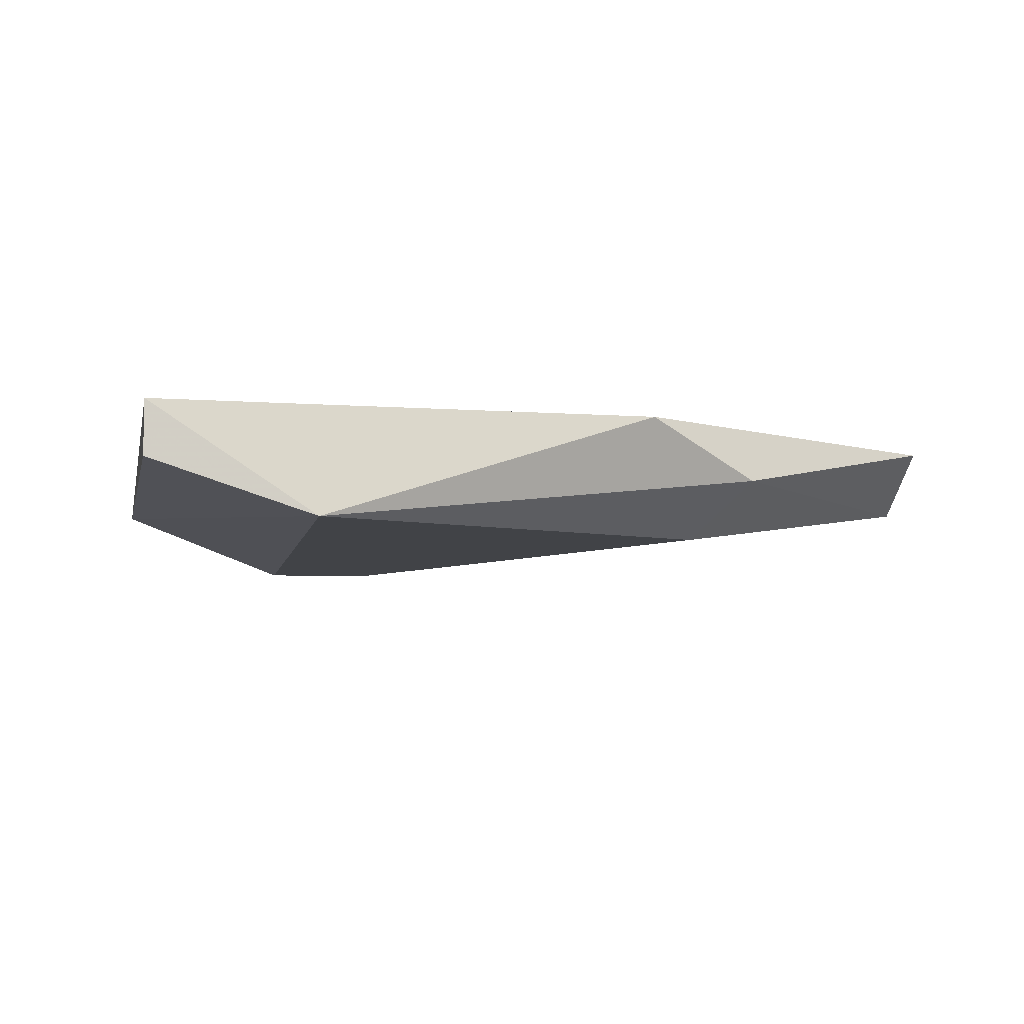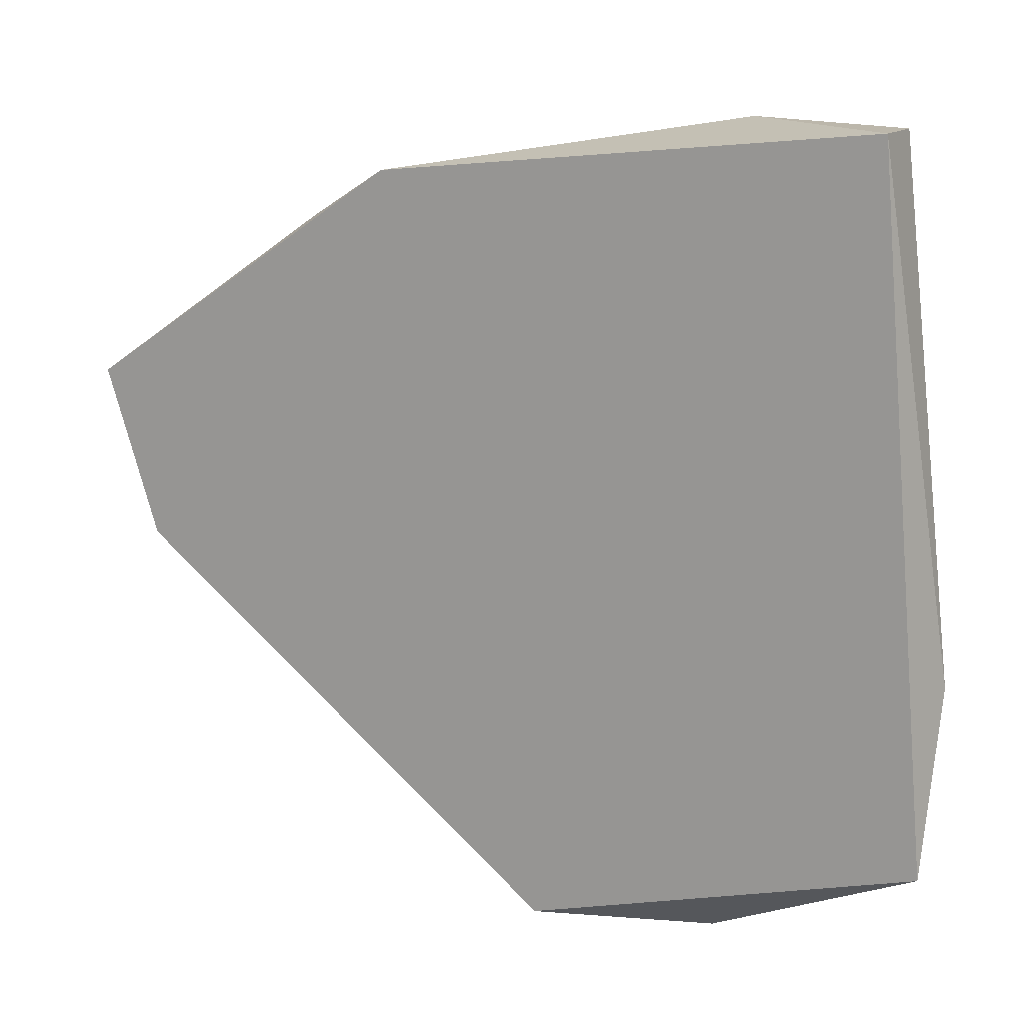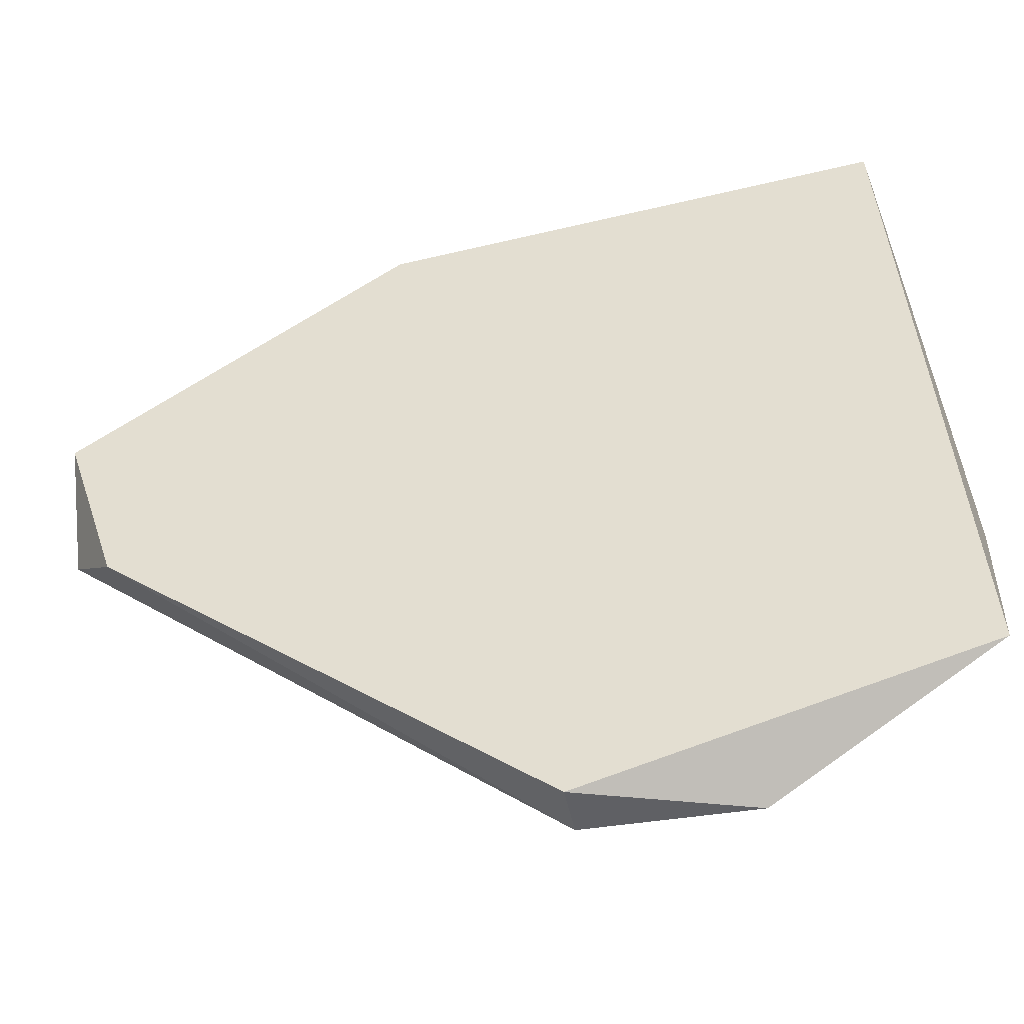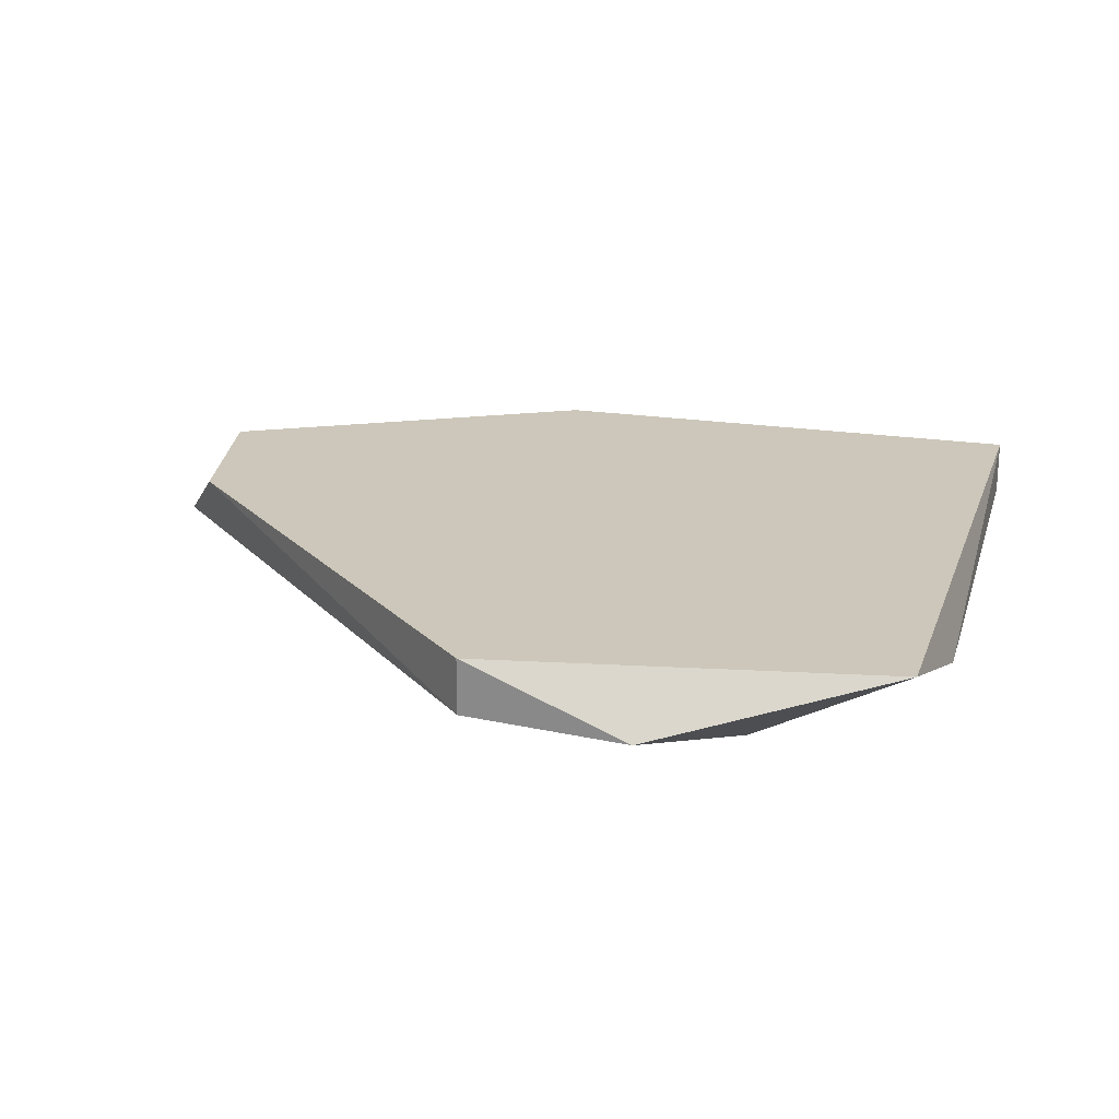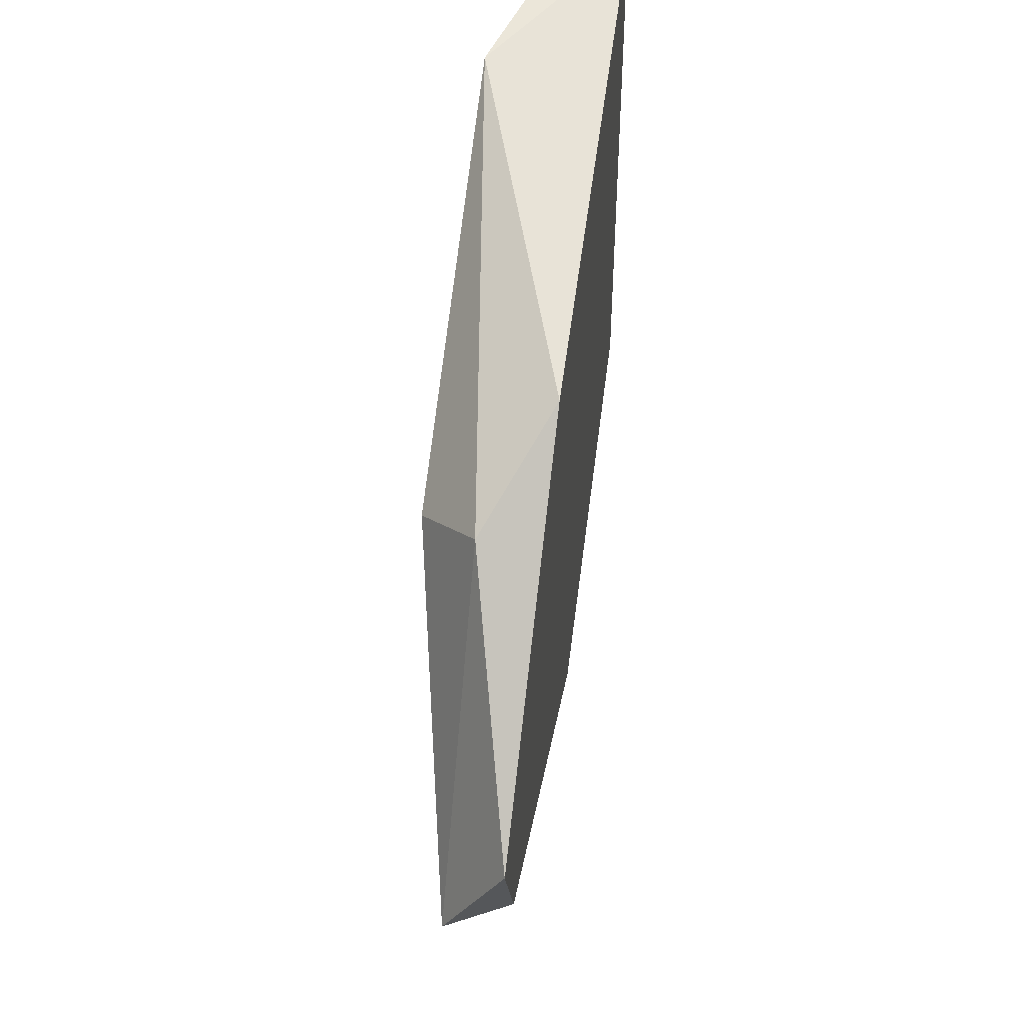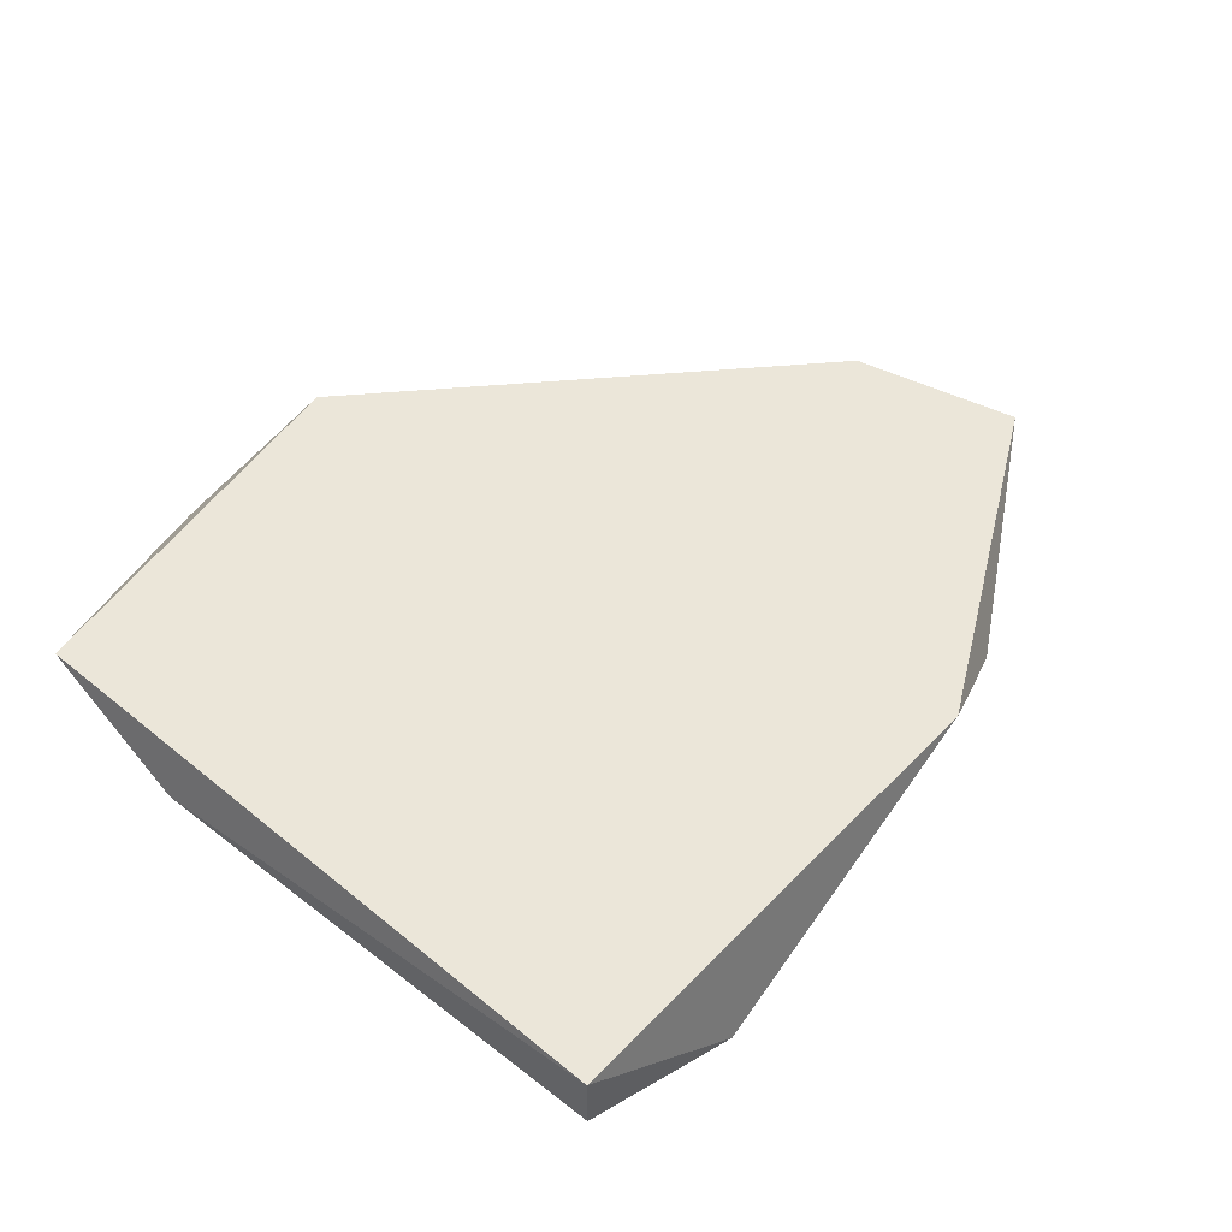
<metadata>
{"format":"obj","ext":"obj","renderer":"f3d","projection":"perspective","resolution":1024,"background":"white","views":[{"elev":-7.2,"azim":-5.6,"up":"+Y"},{"elev":14.4,"azim":-151.9,"up":"+Z"},{"elev":-43.6,"azim":-169.1,"up":"+Z"},{"elev":21.4,"azim":-158.4,"up":"+Y"},{"elev":55.3,"azim":97.9,"up":"+Z"},{"elev":48.1,"azim":-42.6,"up":"+Y"}]}
</metadata>
<code>
v -0.06953 -0.01004 0.002747
v -0.05974 -0.007243 0.01672
v -0.05695 -0.008641 0.01533
v -0.05135 -0.008641 0.008337
v -0.05135 -0.007243 0.01113
v -0.07372 -0.008641 0.005542
v -0.07372 -0.007243 0.001349
v -0.06673 -0.01004 0.002747
v -0.05835 -0.01004 0.01393
v -0.06813 -0.01004 0.01812
v -0.06813 -0.008641 -0.001448
v -0.06393 -0.008641 -0.001448
v -0.06393 -0.007243 -0.001448
v -0.07232 -0.008641 0.01812
v -0.07232 -0.007243 0.01812
v -0.05275 -0.007243 0.006941
f 5 2 3
f 11 1 7
f 2 7 15
f 10 2 15
f 7 2 16
f 10 1 9
f 1 10 6
f 7 1 6
f 15 7 6
f 11 7 13
f 7 16 13
f 13 16 12
f 1 11 12
f 16 4 12
f 11 13 12
f 4 16 5
f 16 2 5
f 9 1 8
f 4 9 8
f 1 12 8
f 12 4 8
f 10 15 14
f 6 10 14
f 15 6 14
f 2 10 3
f 9 4 3
f 10 9 3
f 4 5 3

</code>
